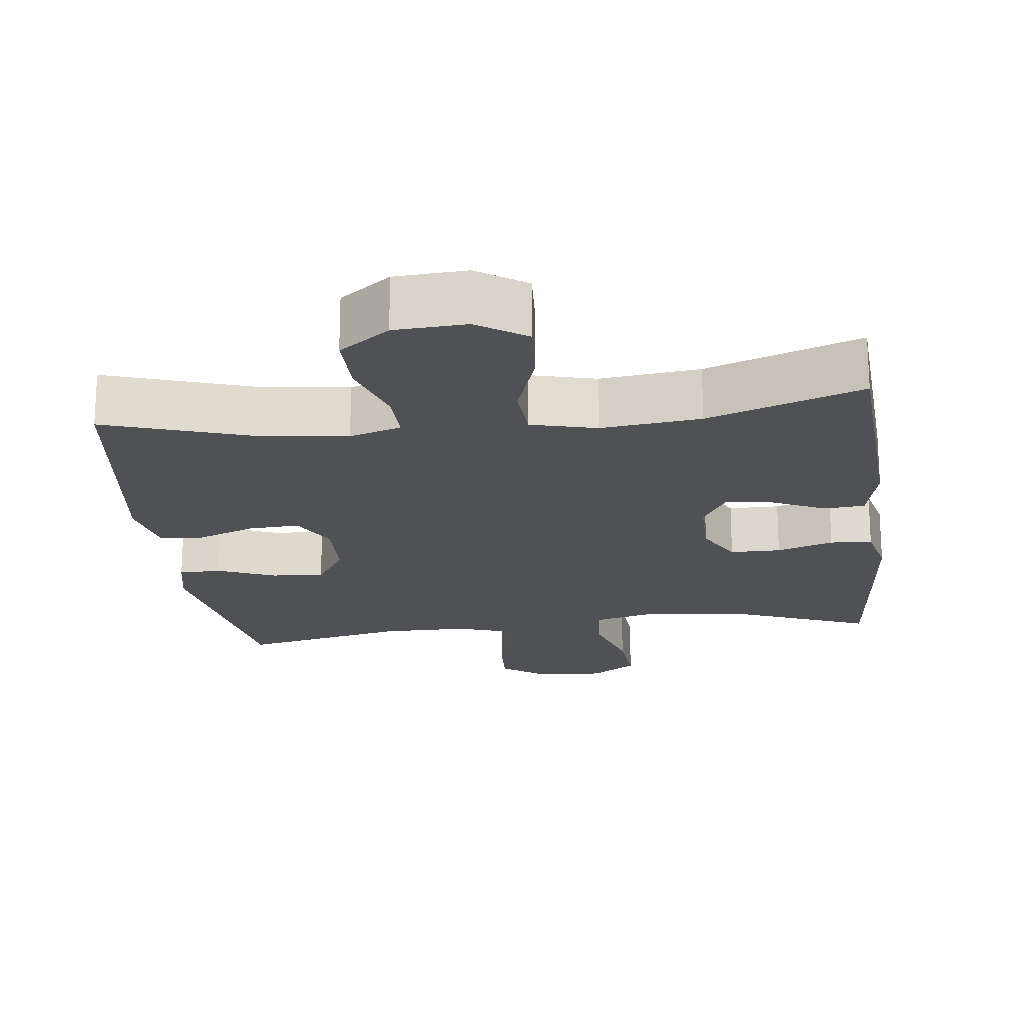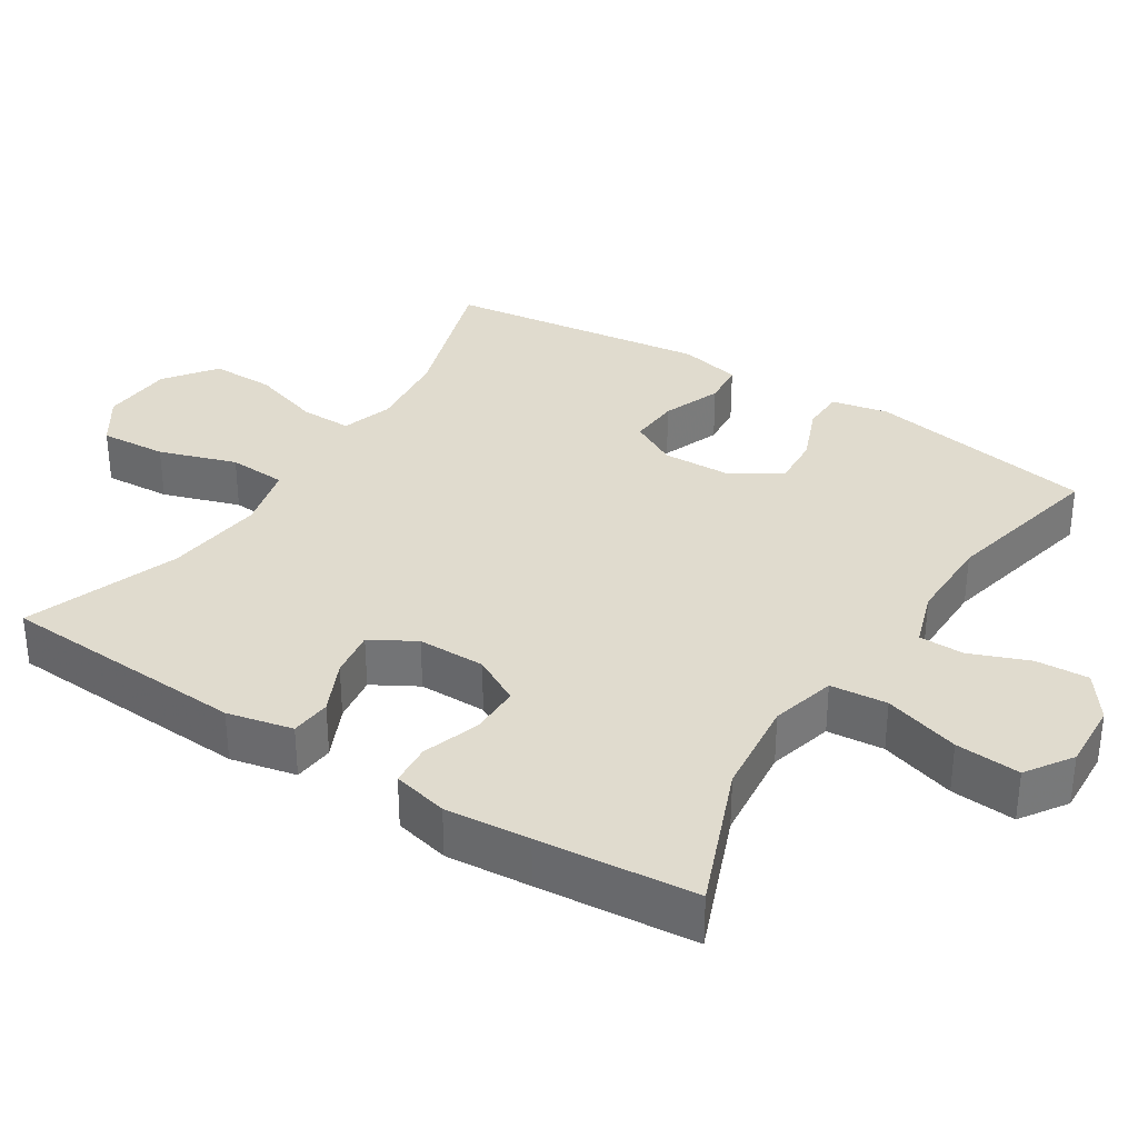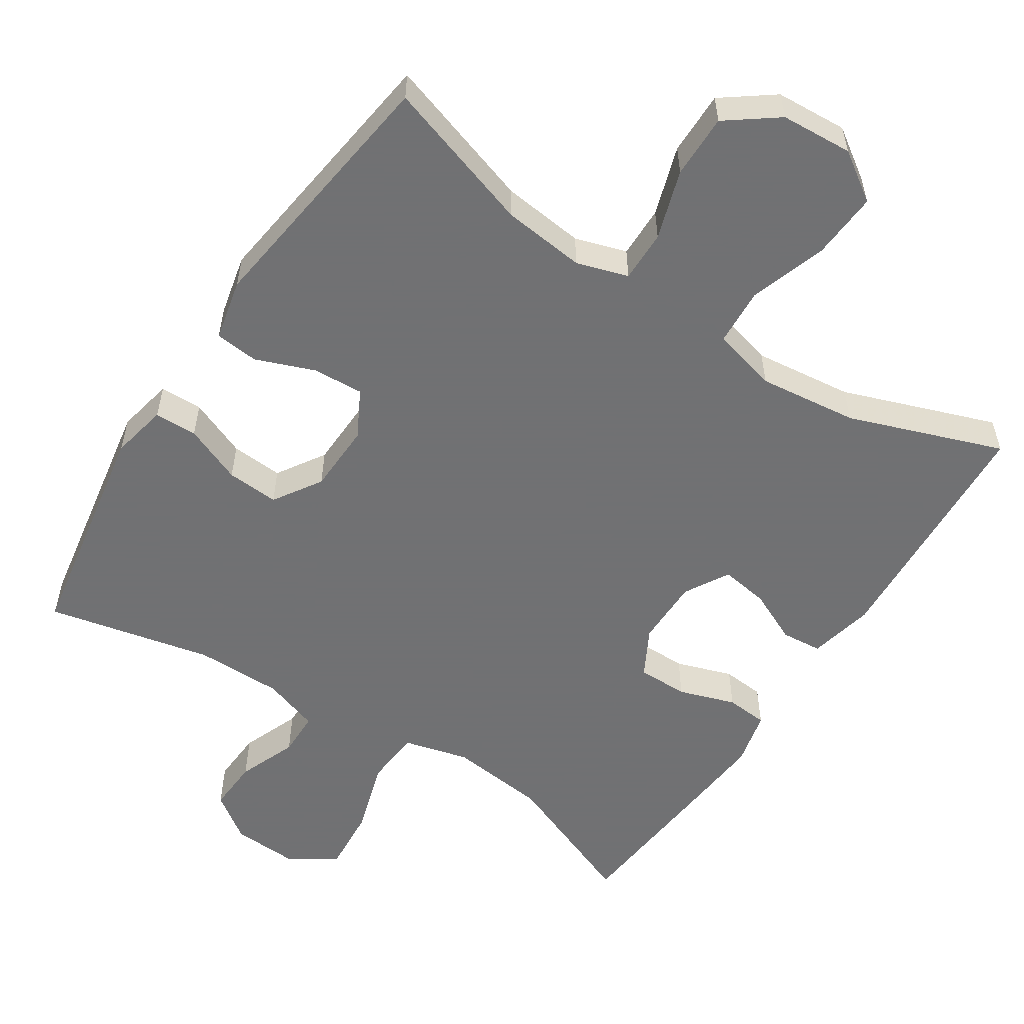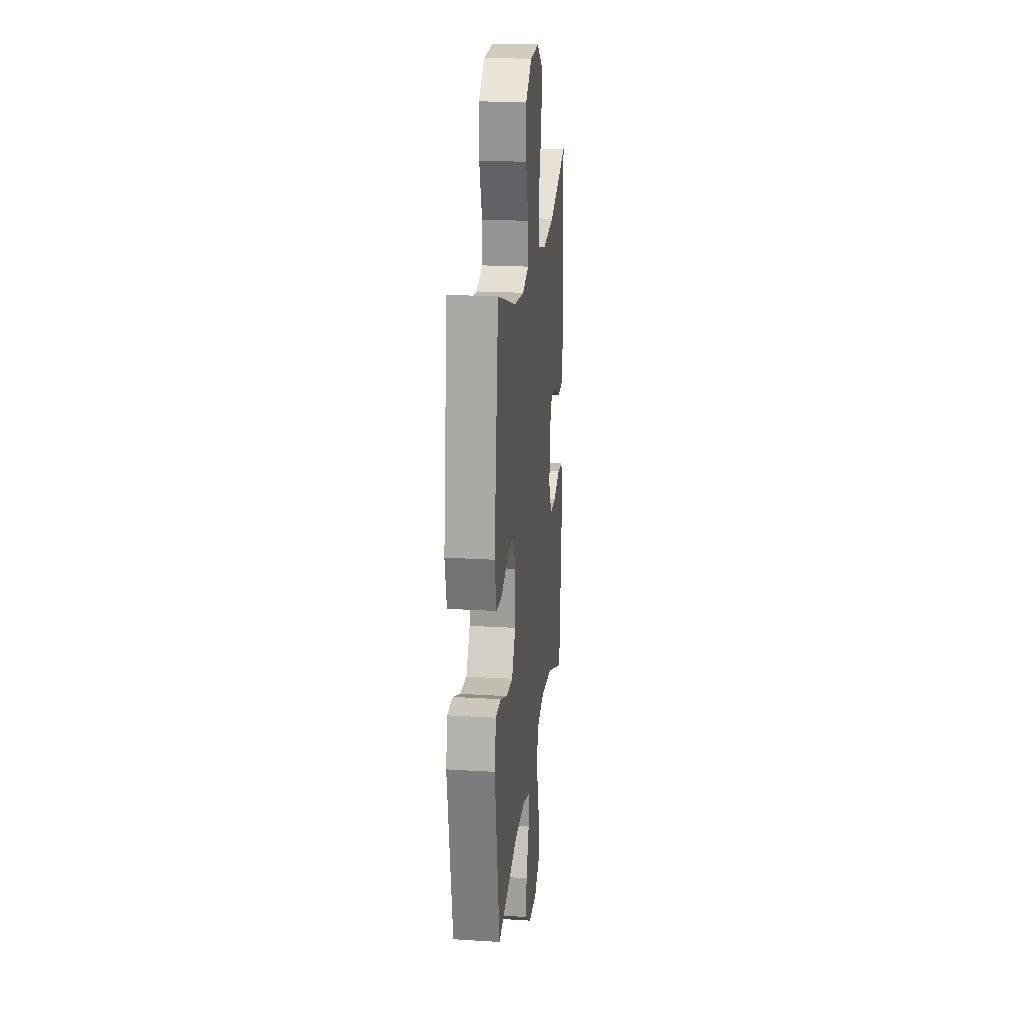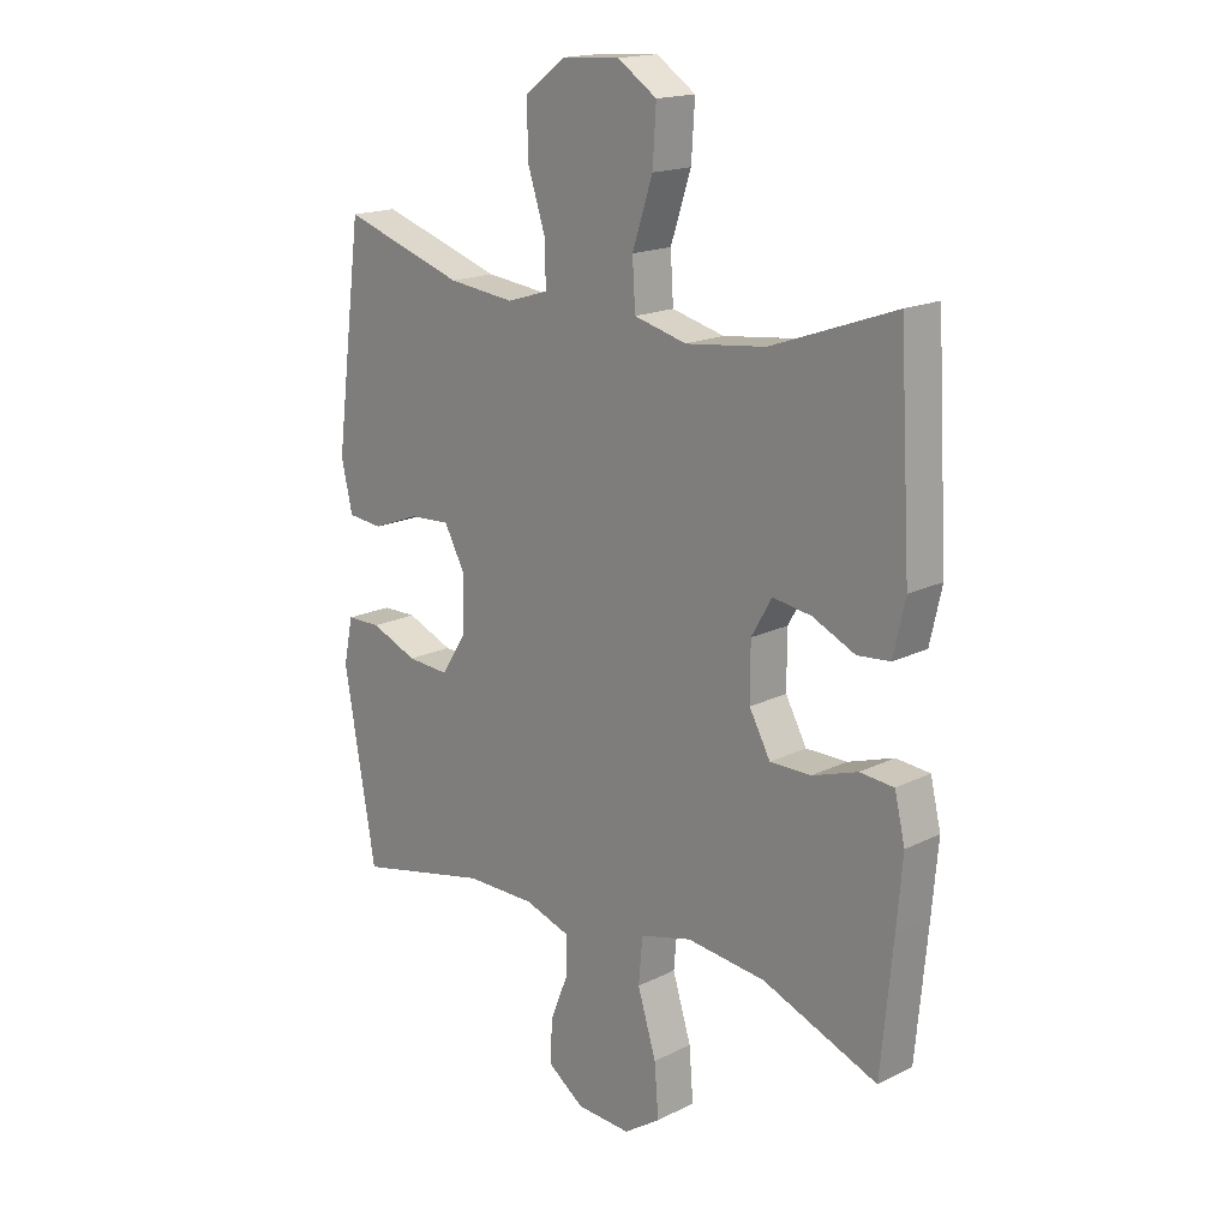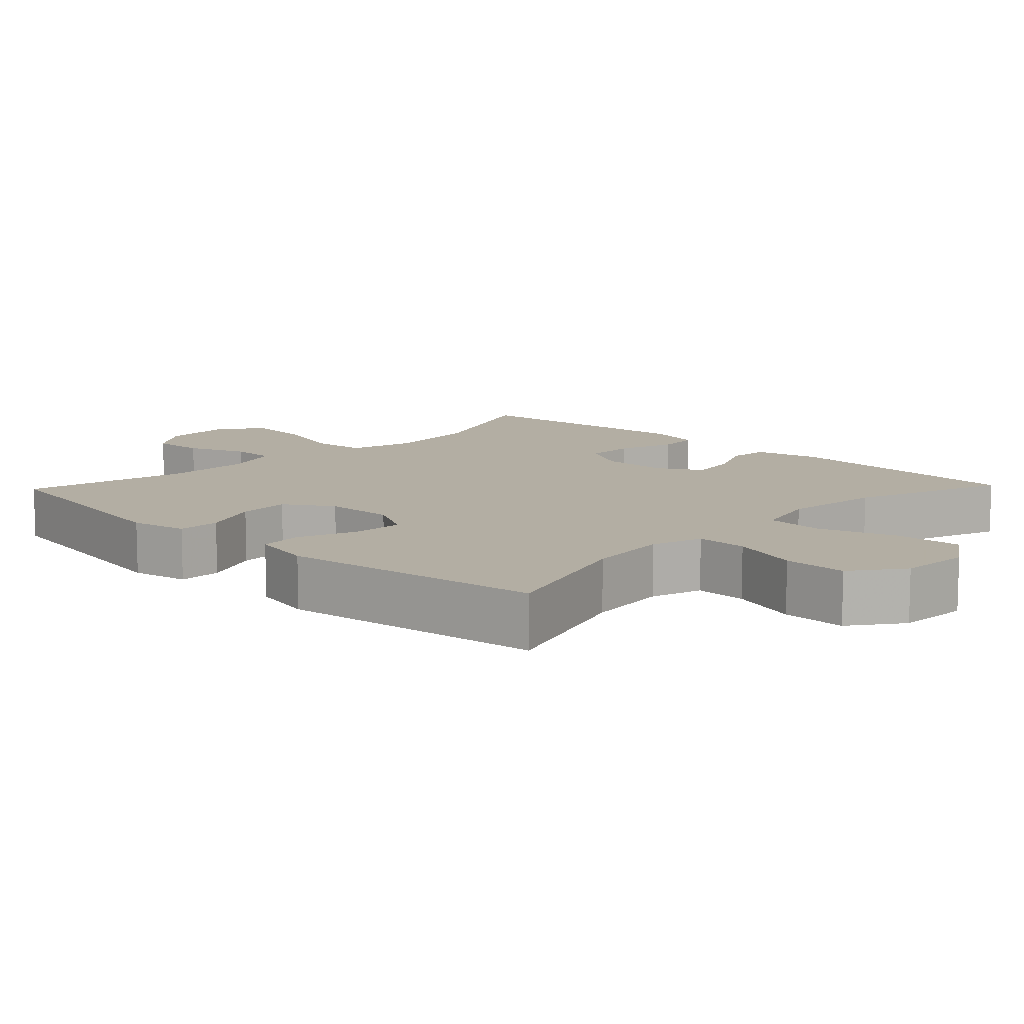
<metadata>
{"format":"obj","ext":"obj","renderer":"f3d","projection":"perspective","resolution":1024,"background":"white","views":[{"elev":-19.9,"azim":6.9,"up":"+Y"},{"elev":33.6,"azim":122.6,"up":"+Y"},{"elev":-55.3,"azim":-33.1,"up":"+Y"},{"elev":20.7,"azim":-83.7,"up":"+Z"},{"elev":17.4,"azim":45.3,"up":"+Z"},{"elev":10.9,"azim":-46.3,"up":"+Y"}]}
</metadata>
<code>
v 0.5 0.07 0.5
v 0.52 0.07 0.158
v 0.5 0.07 0.068
v 0.444 0.07 0.063
v 0.371 0.07 0.097
v 0.305 0.07 0.107
v 0.27 0.07 0.046
v 0.27 0.07 -0.047
v 0.306 0.07 -0.113
v 0.376 0.07 -0.113
v 0.454 0.07 -0.087
v 0.512 0.07 -0.092
v 0.53 0.07 -0.168
v 0.52 0.07 -0.284
v 0.5 0.07 -0.5
v 0.302 0.07 -0.421
v 0.167 0.07 -0.406
v 0.078 0.07 -0.429
v 0.071 0.07 -0.507
v 0.103 0.07 -0.611
v 0.11 0.07 -0.7
v 0.047 0.07 -0.742
v -0.046 0.07 -0.737
v -0.109 0.07 -0.692
v -0.105 0.07 -0.619
v -0.073 0.07 -0.538
v -0.074 0.07 -0.476
v -0.152 0.07 -0.45
v -0.272 0.07 -0.45
v -0.5 0.07 -0.5
v -0.554 0.07 -0.186
v -0.538 0.07 -0.108
v -0.479 0.07 -0.107
v -0.399 0.07 -0.14
v -0.327 0.07 -0.145
v -0.285 0.07 -0.079
v -0.282 0.07 0.017
v -0.317 0.07 0.082
v -0.387 0.07 0.078
v -0.468 0.07 0.047
v -0.528 0.07 0.053
v -0.547 0.07 0.138
v -0.5 0.07 0.5
v -0.291 0.07 0.432
v -0.177 0.07 0.419
v -0.106 0.07 0.441
v -0.107 0.07 0.512
v -0.138 0.07 0.608
v -0.139 0.07 0.696
v -0.069 0.07 0.748
v 0.03 0.07 0.754
v 0.097 0.07 0.709
v 0.091 0.07 0.617
v 0.056 0.07 0.511
v 0.061 0.07 0.431
v 0.151 0.07 0.408
v 0.288 0.07 0.424
v 0.5 0 0.5
v 0.52 0 0.158
v 0.5 0 0.068
v 0.444 0 0.063
v 0.371 0 0.097
v 0.305 0 0.107
v 0.27 0 0.046
v 0.27 0 -0.047
v 0.306 0 -0.113
v 0.376 0 -0.113
v 0.454 0 -0.087
v 0.512 0 -0.092
v 0.53 0 -0.168
v 0.52 0 -0.284
v 0.5 0 -0.5
v 0.302 0 -0.421
v 0.167 0 -0.406
v 0.078 0 -0.429
v 0.071 0 -0.507
v 0.103 0 -0.611
v 0.11 0 -0.7
v 0.047 0 -0.742
v -0.046 0 -0.737
v -0.109 0 -0.692
v -0.105 0 -0.619
v -0.073 0 -0.538
v -0.074 0 -0.476
v -0.152 0 -0.45
v -0.272 0 -0.45
v -0.5 0 -0.5
v -0.554 0 -0.186
v -0.538 0 -0.108
v -0.479 0 -0.107
v -0.399 0 -0.14
v -0.327 0 -0.145
v -0.285 0 -0.079
v -0.282 0 0.017
v -0.317 0 0.082
v -0.387 0 0.078
v -0.468 0 0.047
v -0.528 0 0.053
v -0.547 0 0.138
v -0.5 0 0.5
v -0.291 0 0.432
v -0.177 0 0.419
v -0.106 0 0.441
v -0.107 0 0.512
v -0.138 0 0.608
v -0.139 0 0.696
v -0.069 0 0.748
v 0.03 0 0.754
v 0.097 0 0.709
v 0.091 0 0.617
v 0.056 0 0.511
v 0.061 0 0.431
v 0.151 0 0.408
v 0.288 0 0.424
f 52 53 54
f 51 52 54
f 50 51 54
f 49 50 54
f 48 49 54
f 47 48 54
f 46 47 54 55
f 45 46 55 56
f 42 43 44
f 41 42 44
f 40 41 44
f 39 40 44
f 38 39 44 45
f 37 38 45 56
f 32 33 34
f 31 32 34
f 30 31 34
f 29 30 34
f 28 29 34 35
f 27 28 35 36
f 24 25 26
f 23 24 26
f 22 23 26
f 21 22 26
f 20 21 26
f 19 20 26
f 18 19 26 27
f 14 15 16
f 13 14 16
f 12 13 16
f 11 12 16
f 10 11 16
f 9 10 16 17
f 8 9 17 18
f 3 4 5
f 2 3 5
f 1 2 5
f 57 1 5
f 57 5 6
f 56 57 6 7
f 36 37 56
f 27 36 56
f 18 27 56
f 8 18 56
f 7 8 56
f 111 110 109
f 111 109 108
f 111 108 107
f 111 107 106
f 111 106 105
f 111 105 104
f 112 111 104 103
f 113 112 103 102
f 101 100 99
f 101 99 98
f 101 98 97
f 101 97 96
f 102 101 96 95
f 113 102 95 94
f 91 90 89
f 91 89 88
f 91 88 87
f 91 87 86
f 92 91 86 85
f 93 92 85 84
f 83 82 81
f 83 81 80
f 83 80 79
f 83 79 78
f 83 78 77
f 83 77 76
f 84 83 76 75
f 73 72 71
f 73 71 70
f 73 70 69
f 73 69 68
f 73 68 67
f 74 73 67 66
f 75 74 66 65
f 62 61 60
f 62 60 59
f 62 59 58
f 62 58 114
f 63 62 114
f 64 63 114 113
f 113 94 93
f 113 93 84
f 113 84 75
f 113 75 65
f 113 65 64
f 1 58 59 2
f 2 59 60 3
f 3 60 61 4
f 4 61 62 5
f 5 62 63 6
f 6 63 64 7
f 7 64 65 8
f 8 65 66 9
f 9 66 67 10
f 10 67 68 11
f 11 68 69 12
f 12 69 70 13
f 13 70 71 14
f 14 71 72 15
f 15 72 73 16
f 16 73 74 17
f 17 74 75 18
f 18 75 76 19
f 19 76 77 20
f 20 77 78 21
f 21 78 79 22
f 22 79 80 23
f 23 80 81 24
f 24 81 82 25
f 25 82 83 26
f 26 83 84 27
f 27 84 85 28
f 28 85 86 29
f 29 86 87 30
f 30 87 88 31
f 31 88 89 32
f 32 89 90 33
f 33 90 91 34
f 34 91 92 35
f 35 92 93 36
f 36 93 94 37
f 37 94 95 38
f 38 95 96 39
f 39 96 97 40
f 40 97 98 41
f 41 98 99 42
f 42 99 100 43
f 43 100 101 44
f 44 101 102 45
f 45 102 103 46
f 46 103 104 47
f 47 104 105 48
f 48 105 106 49
f 49 106 107 50
f 50 107 108 51
f 51 108 109 52
f 52 109 110 53
f 53 110 111 54
f 54 111 112 55
f 55 112 113 56
f 56 113 114 57
f 57 114 58 1

</code>
